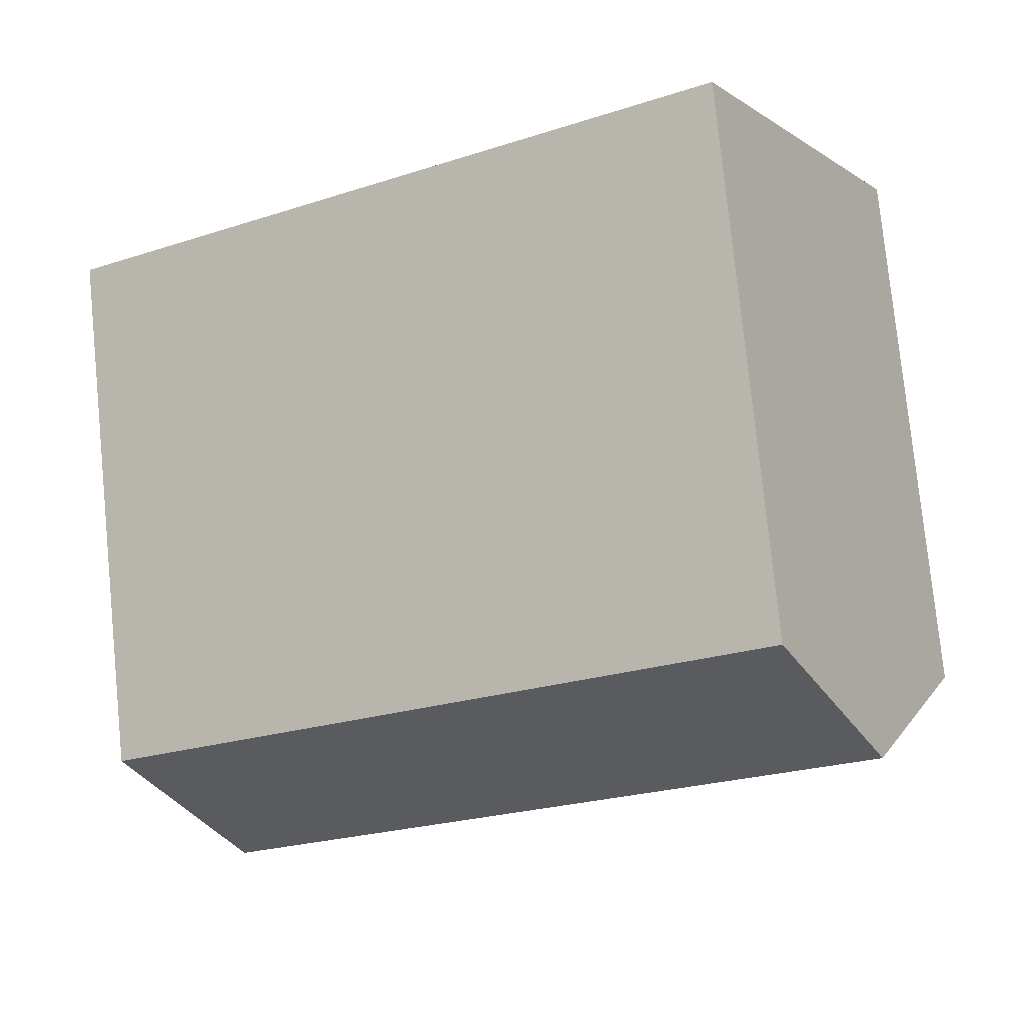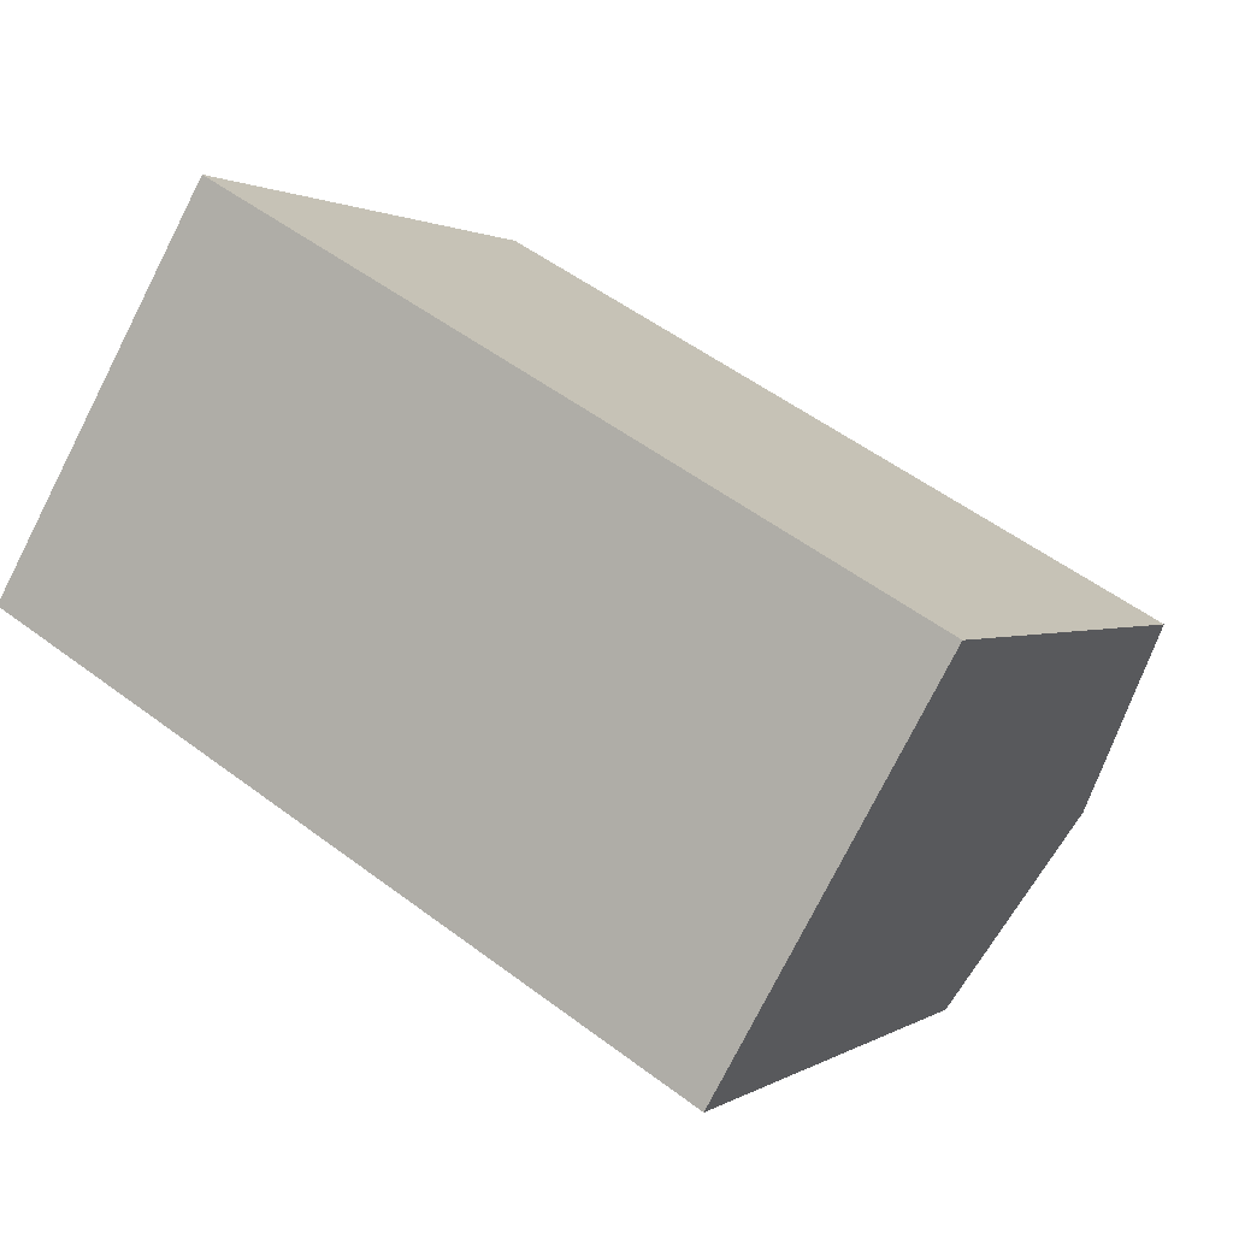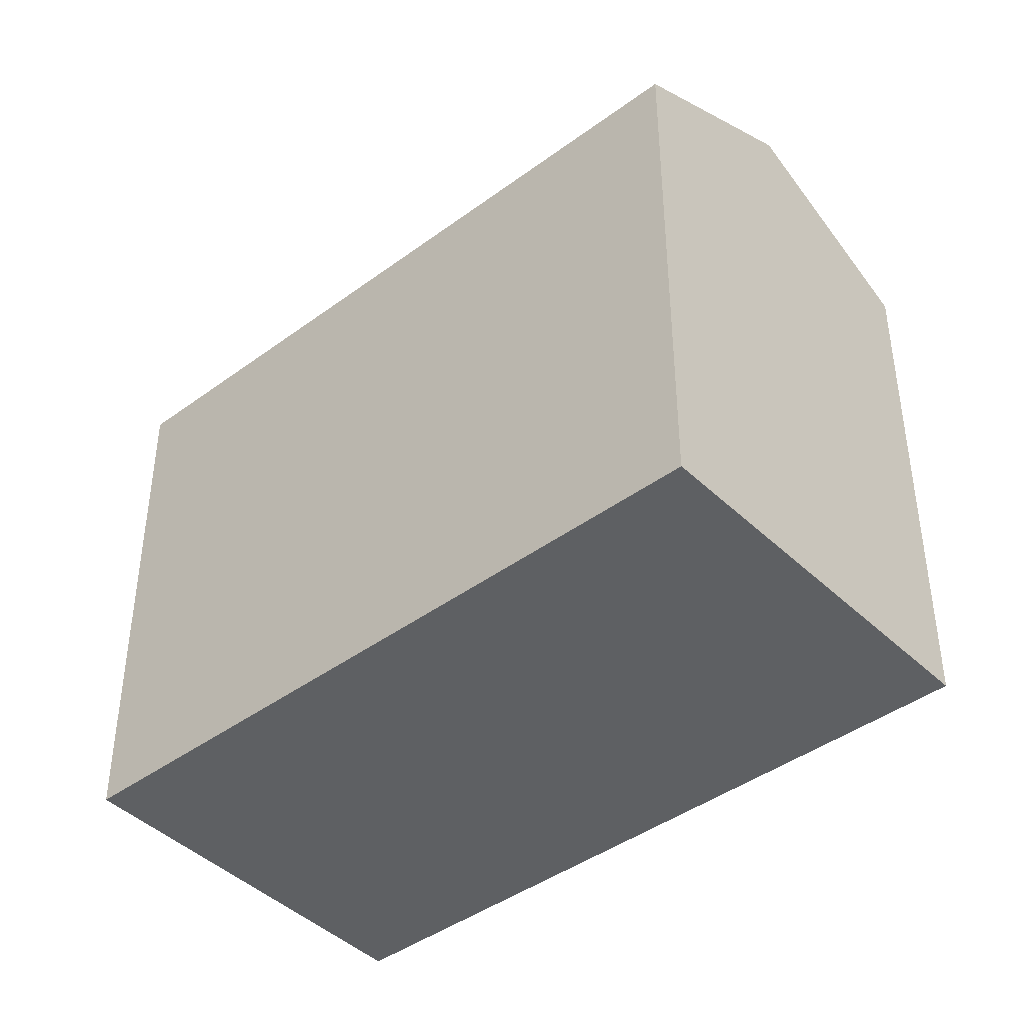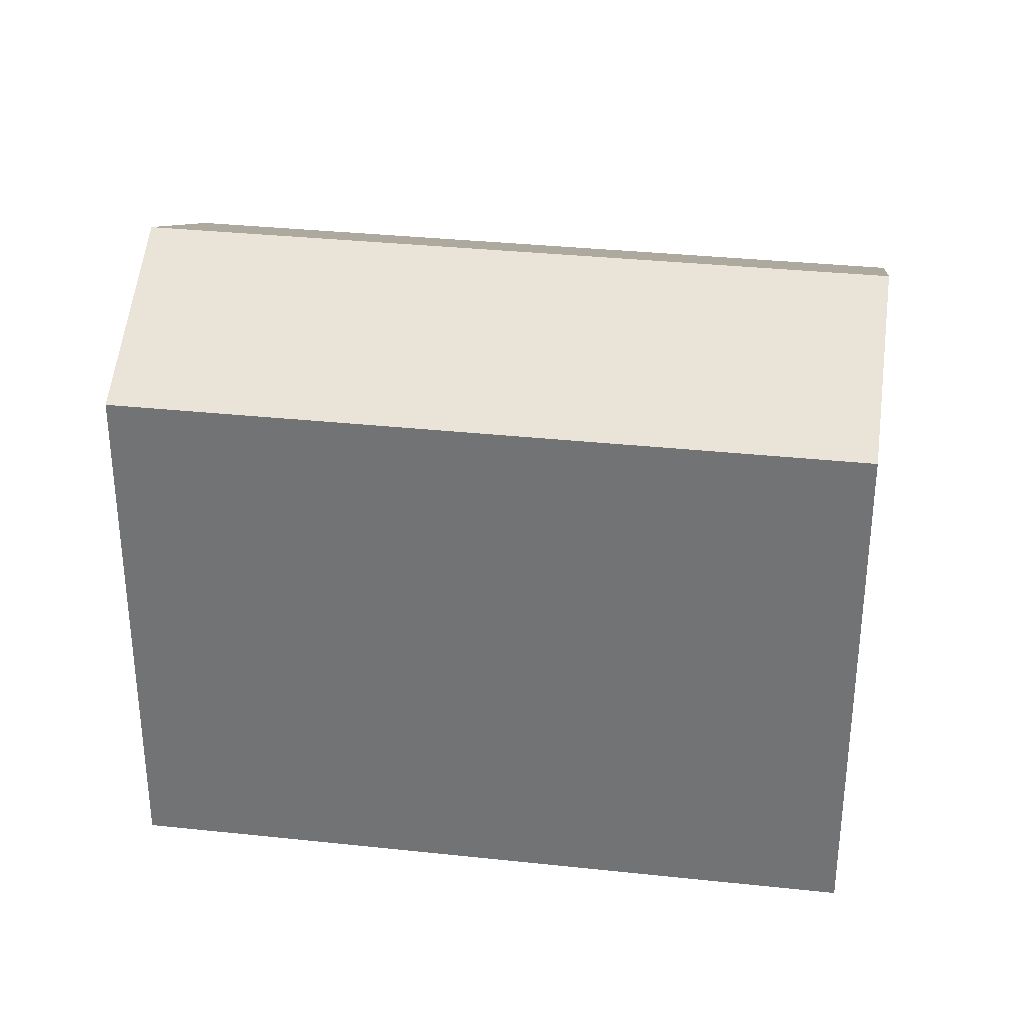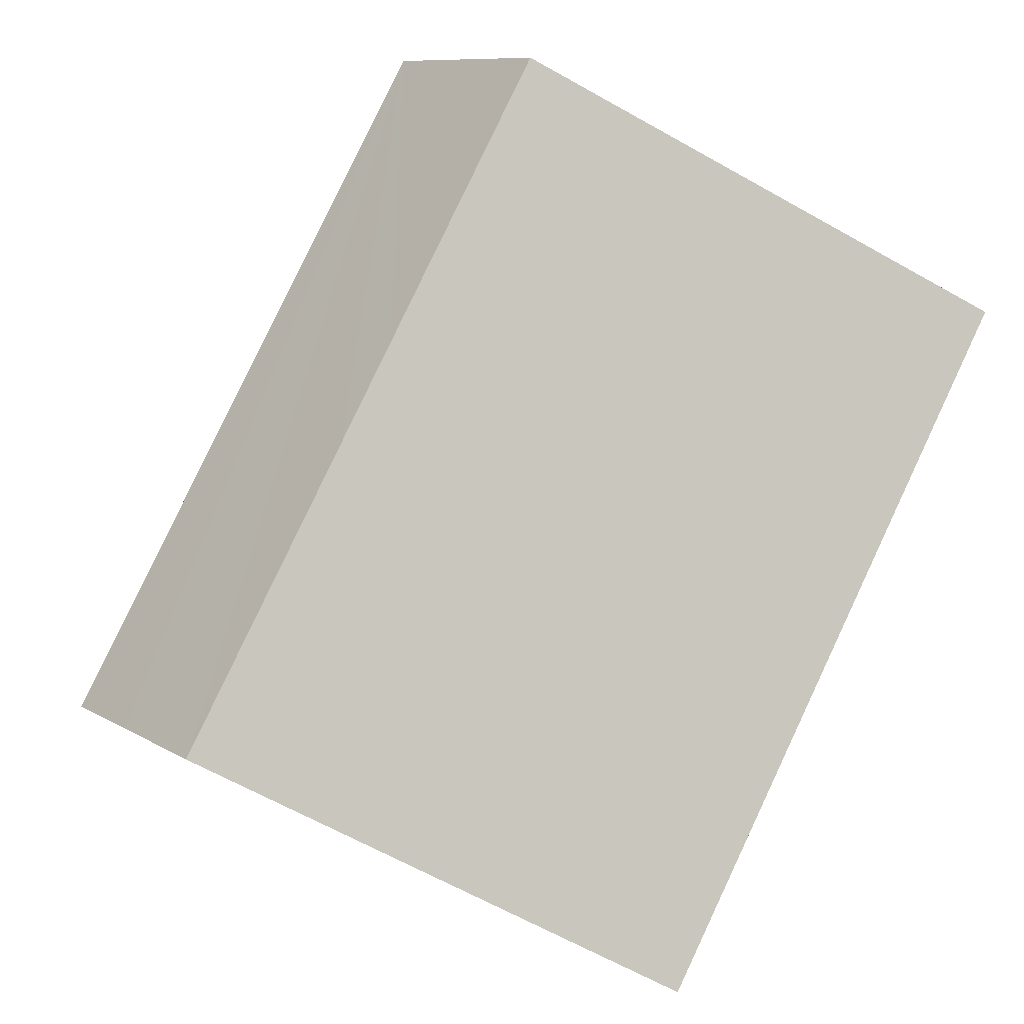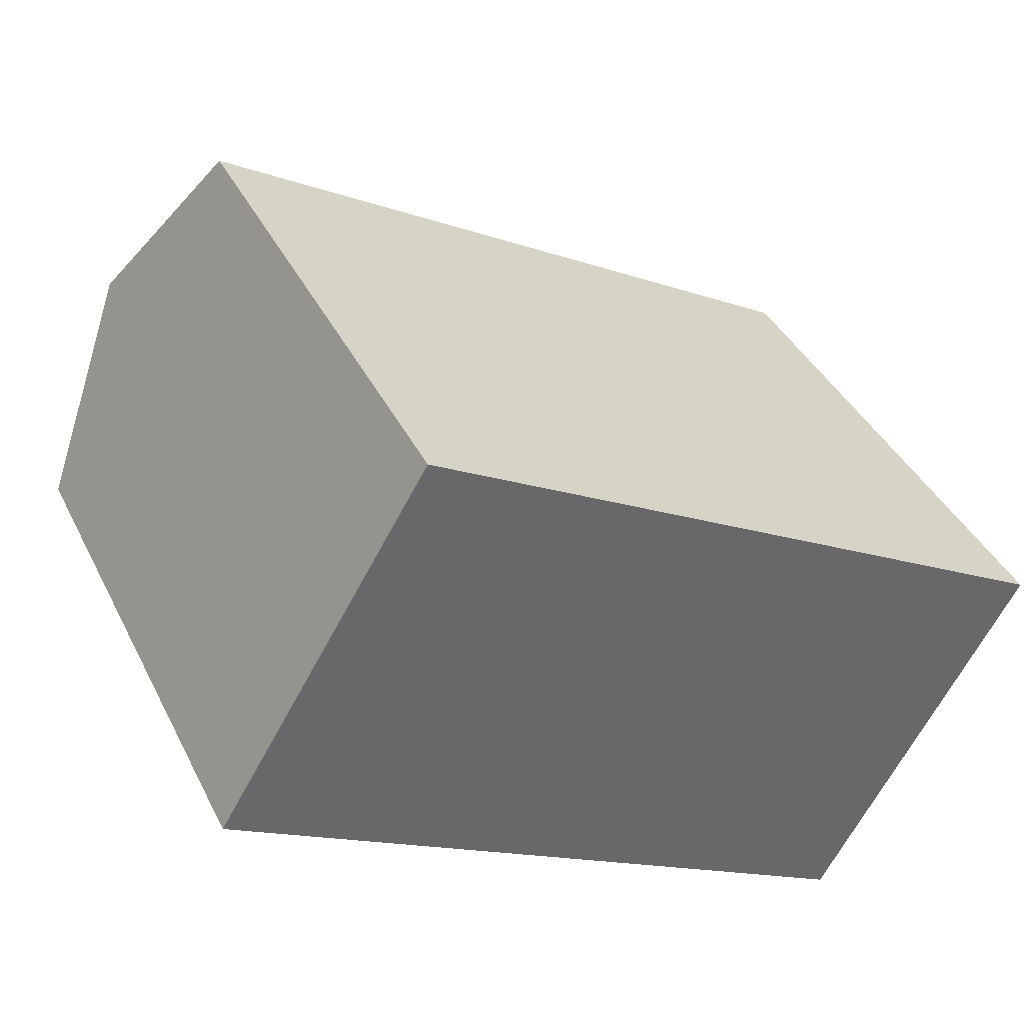
<metadata>
{"format":"obj","ext":"obj","renderer":"f3d","projection":"perspective","resolution":1024,"background":"white","views":[{"elev":77.9,"azim":174.3,"up":"+Z"},{"elev":1.2,"azim":26.2,"up":"+Z"},{"elev":-42.3,"azim":71.1,"up":"+Y"},{"elev":32.9,"azim":38.1,"up":"+Y"},{"elev":-65.6,"azim":-119.4,"up":"+Z"},{"elev":39.5,"azim":-24.4,"up":"+Z"}]}
</metadata>
<code>
v  3.176 19.06 5.322
v  26.03 16.24 -0.554
v  22.97 19.06 -5.94
v  6.351 16.24 10.64
v  19.84 16.24 -11.29
v  21.63 17.82 -8.294
v  19.91 16.24 -11.32
v  11.13 16.24 -6.332
v  8.312 16.24 -4.729
v  0 16.24 9.942e-16
v  19.91 6.935e-16 -11.32
v  19.84 6.913e-16 -11.29
v  0 0 0
v  8.312 2.896e-16 -4.729
v  11.13 3.877e-16 -6.332
v  6.351 -6.518e-16 10.64
v  3.176 -3.259e-16 5.322
v  26.03 3.392e-17 -0.554
v  22.97 3.637e-16 -5.94
v  21.63 5.079e-16 -8.294
g defaultobject
f 1 2 3
f 2 1 4
f 5 6 7
f 6 1 3
f 1 6 5
f 1 5 8
f 1 8 9
f 1 9 10
f 11 5 7
f 5 11 8
f 8 11 9
f 9 11 10
f 10 11 12
f 10 12 13
f 13 12 14
f 14 12 15
f 10 4 1
f 4 10 13
f 4 13 16
f 16 13 17
f 16 2 4
f 2 16 18
f 18 3 2
f 3 18 6
f 6 18 7
f 7 18 19
f 7 19 11
f 11 19 20
f 14 17 13
f 17 14 16
f 16 14 18
f 18 14 15
f 18 15 12
f 18 12 20
f 20 12 11
f 18 20 19

</code>
